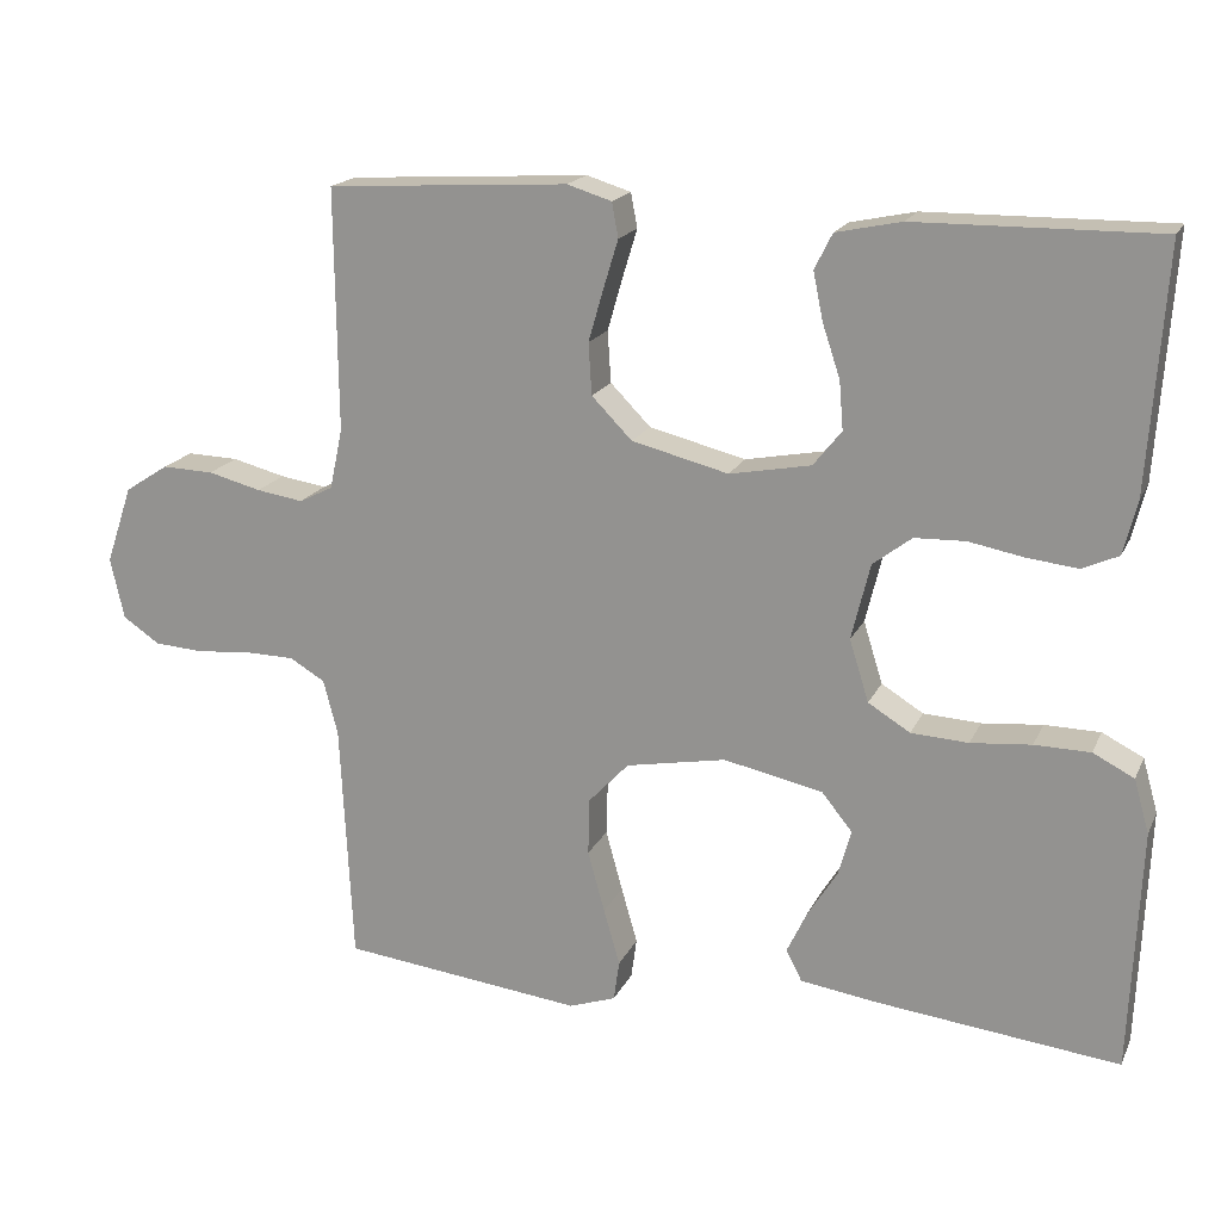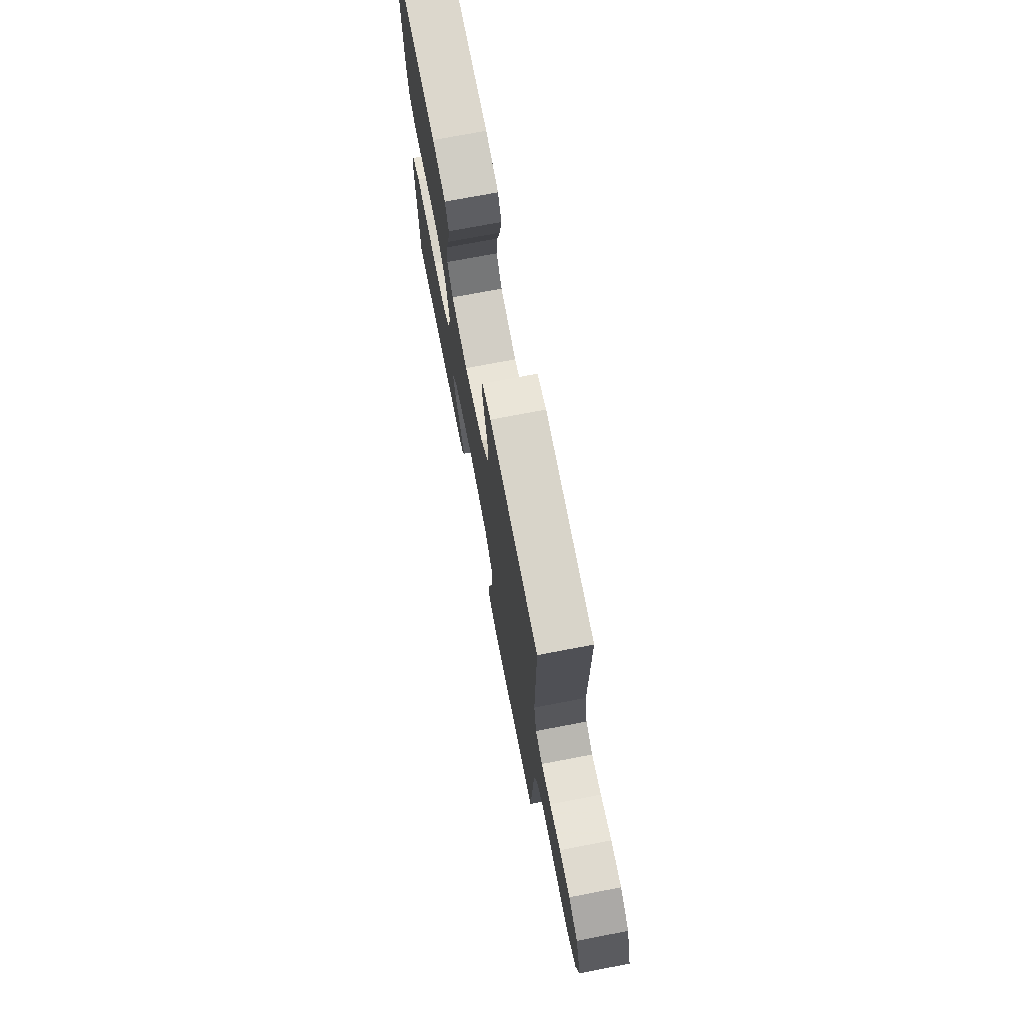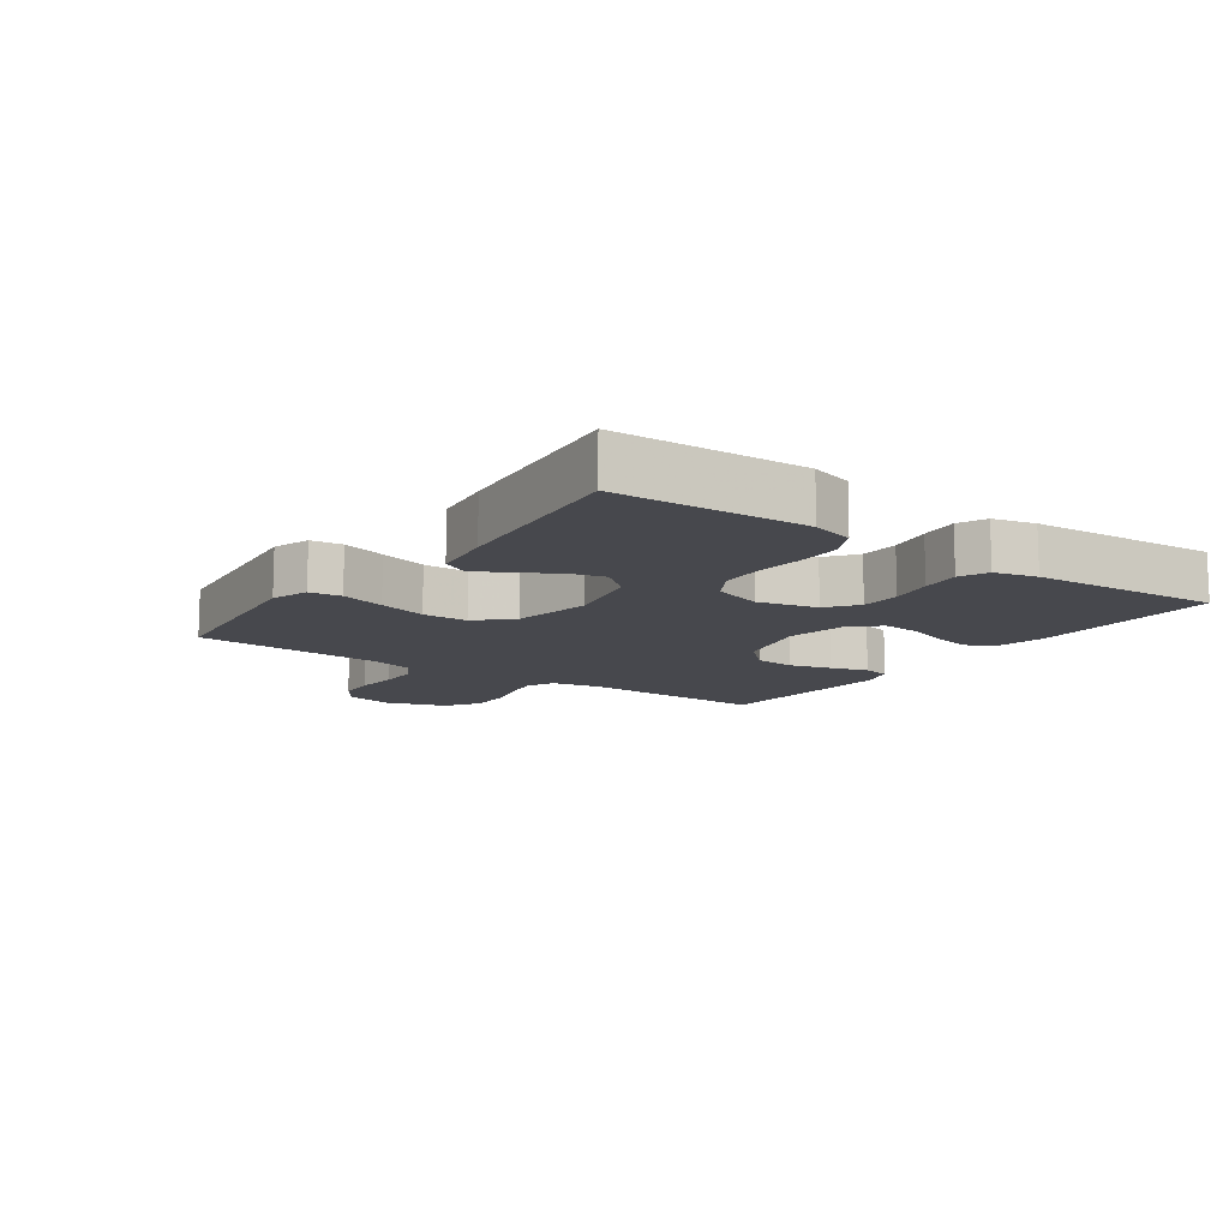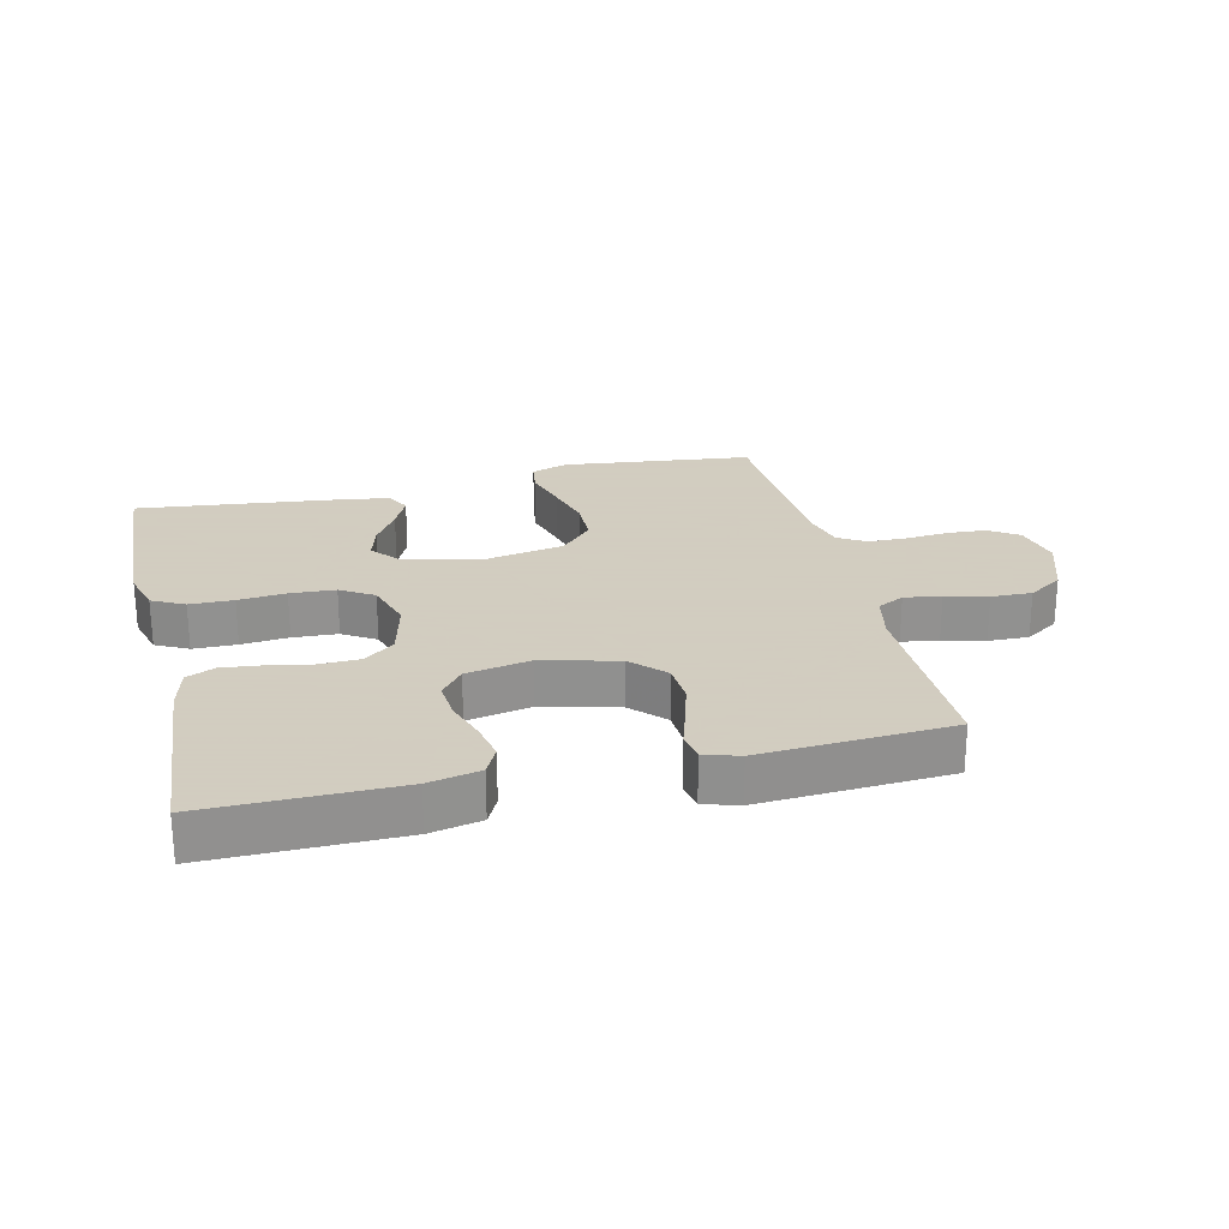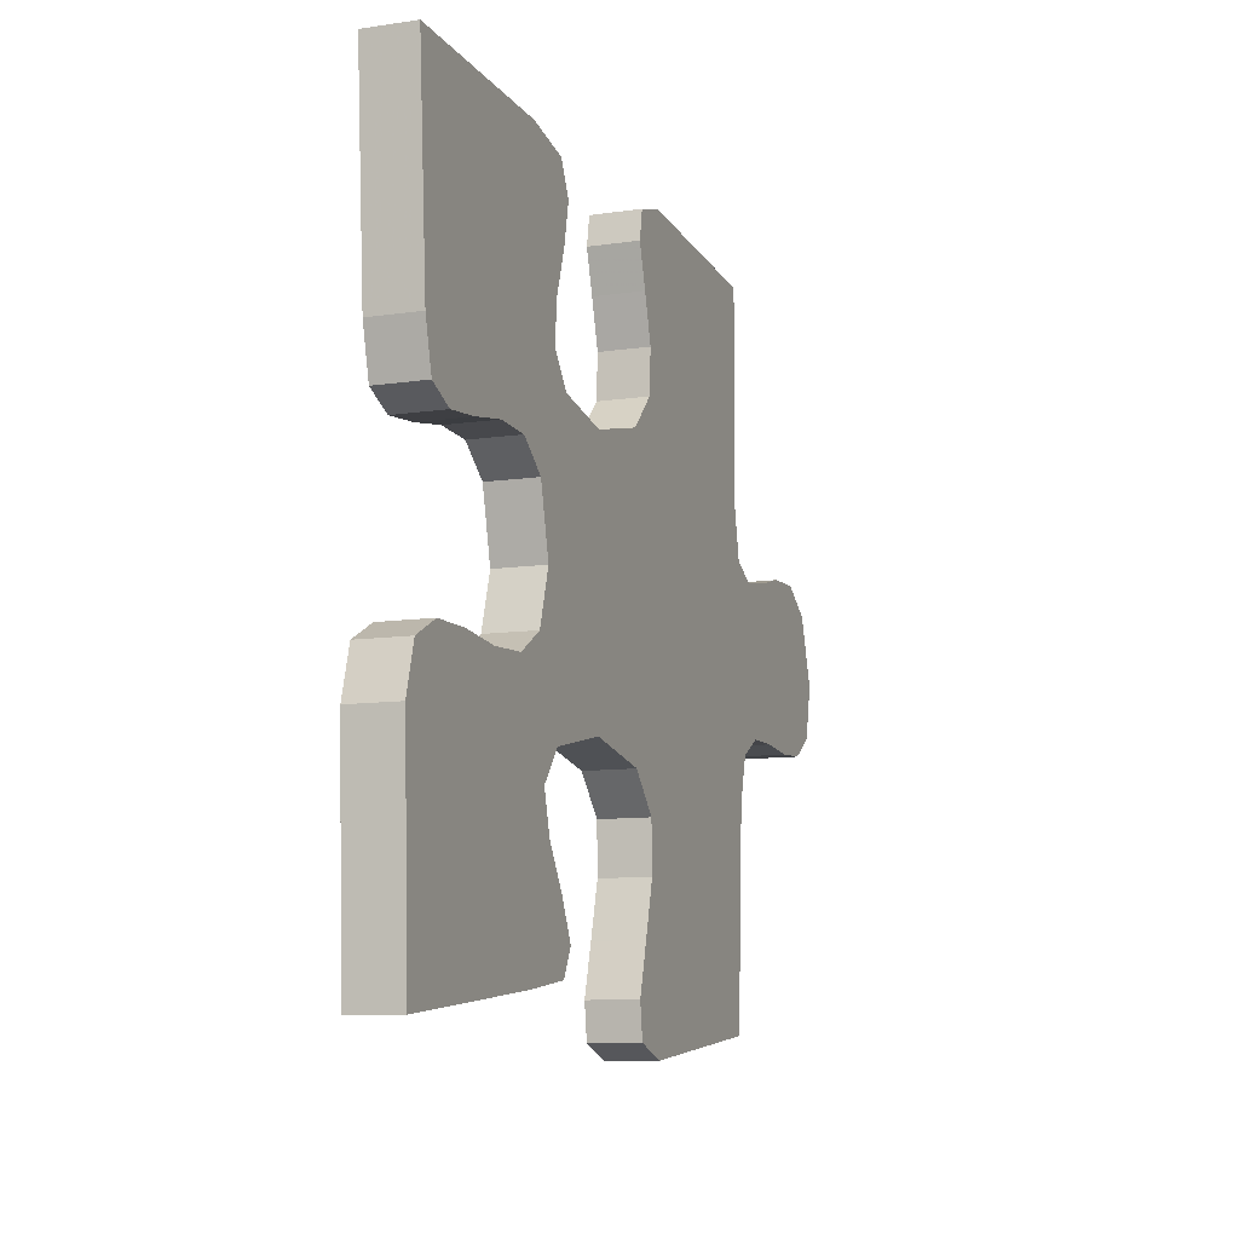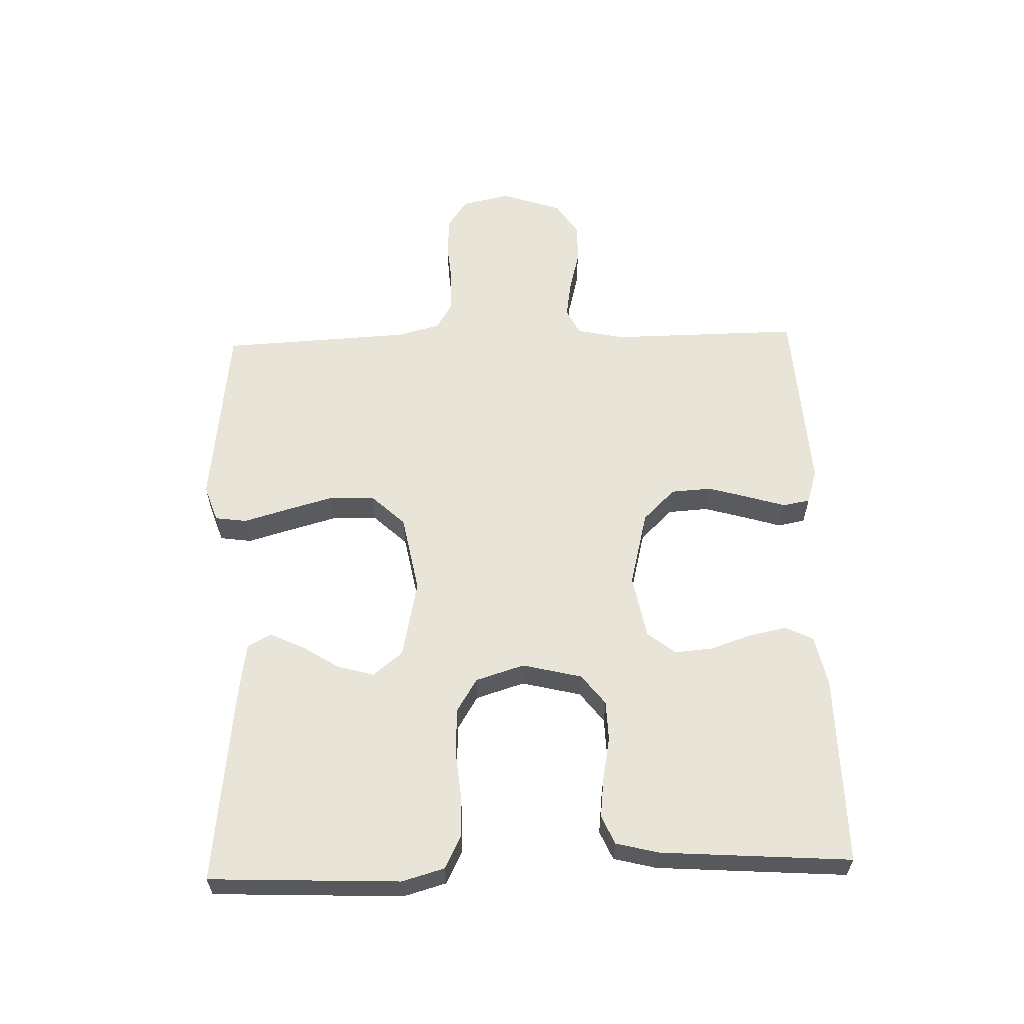
<metadata>
{"format":"obj","ext":"obj","renderer":"f3d","projection":"perspective","resolution":1024,"background":"white","views":[{"elev":18.1,"azim":-161.1,"up":"+Z"},{"elev":72.4,"azim":79.1,"up":"+Z"},{"elev":-11.9,"azim":-125.5,"up":"+Y"},{"elev":24.3,"azim":-13.3,"up":"+Y"},{"elev":-9.9,"azim":-69.1,"up":"+Z"},{"elev":60.0,"azim":-91.8,"up":"+Y"}]}
</metadata>
<code>
v -0.5 0.07 0.5
v -0.2 0.07 0.497
v -0.119 0.07 0.48
v -0.097 0.07 0.436
v -0.109 0.07 0.377
v -0.131 0.07 0.311
v -0.136 0.07 0.251
v -0.101 0.07 0.207
v 0 0.07 0.188
v 0.12 0.07 0.218
v 0.17 0.07 0.269
v 0.174 0.07 0.333
v 0.155 0.07 0.399
v 0.137 0.07 0.458
v 0.145 0.07 0.501
v 0.2 0.07 0.518
v 0.5 0.07 0.5
v 0.497 0.07 0.2
v 0.513 0.07 0.125
v 0.555 0.07 0.104
v 0.613 0.07 0.113
v 0.679 0.07 0.13
v 0.743 0.07 0.132
v 0.797 0.07 0.097
v 0.83 0.07 0
v 0.813 0.07 -0.076
v 0.767 0.07 -0.107
v 0.706 0.07 -0.111
v 0.639 0.07 -0.105
v 0.577 0.07 -0.106
v 0.533 0.07 -0.132
v 0.515 0.07 -0.2
v 0.5 0.07 -0.5
v 0.2 0.07 -0.535
v 0.142 0.07 -0.515
v 0.135 0.07 -0.465
v 0.155 0.07 -0.395
v 0.176 0.07 -0.319
v 0.174 0.07 -0.248
v 0.124 0.07 -0.195
v 0 0.07 -0.172
v -0.123 0.07 -0.198
v -0.161 0.07 -0.245
v -0.145 0.07 -0.302
v -0.108 0.07 -0.361
v -0.083 0.07 -0.414
v -0.103 0.07 -0.452
v -0.2 0.07 -0.466
v -0.5 0.07 -0.5
v -0.513 0.07 -0.2
v -0.494 0.07 -0.133
v -0.443 0.07 -0.107
v -0.374 0.07 -0.106
v -0.299 0.07 -0.113
v -0.228 0.07 -0.109
v -0.176 0.07 -0.077
v -0.152 0.07 0
v -0.175 0.07 0.094
v -0.223 0.07 0.131
v -0.286 0.07 0.133
v -0.355 0.07 0.12
v -0.417 0.07 0.113
v -0.462 0.07 0.133
v -0.479 0.07 0.2
v -0.5 0 0.5
v -0.2 0 0.497
v -0.119 0 0.48
v -0.097 0 0.436
v -0.109 0 0.377
v -0.131 0 0.311
v -0.136 0 0.251
v -0.101 0 0.207
v 0 0 0.188
v 0.12 0 0.218
v 0.17 0 0.269
v 0.174 0 0.333
v 0.155 0 0.399
v 0.137 0 0.458
v 0.145 0 0.501
v 0.2 0 0.518
v 0.5 0 0.5
v 0.497 0 0.2
v 0.513 0 0.125
v 0.555 0 0.104
v 0.613 0 0.113
v 0.679 0 0.13
v 0.743 0 0.132
v 0.797 0 0.097
v 0.83 0 0
v 0.813 0 -0.076
v 0.767 0 -0.107
v 0.706 0 -0.111
v 0.639 0 -0.105
v 0.577 0 -0.106
v 0.533 0 -0.132
v 0.515 0 -0.2
v 0.5 0 -0.5
v 0.2 0 -0.535
v 0.142 0 -0.515
v 0.135 0 -0.465
v 0.155 0 -0.395
v 0.176 0 -0.319
v 0.174 0 -0.248
v 0.124 0 -0.195
v 0 0 -0.172
v -0.123 0 -0.198
v -0.161 0 -0.245
v -0.145 0 -0.302
v -0.108 0 -0.361
v -0.083 0 -0.414
v -0.103 0 -0.452
v -0.2 0 -0.466
v -0.5 0 -0.5
v -0.513 0 -0.2
v -0.494 0 -0.133
v -0.443 0 -0.107
v -0.374 0 -0.106
v -0.299 0 -0.113
v -0.228 0 -0.109
v -0.176 0 -0.077
v -0.152 0 0
v -0.175 0 0.094
v -0.223 0 0.131
v -0.286 0 0.133
v -0.355 0 0.12
v -0.417 0 0.113
v -0.462 0 0.133
v -0.479 0 0.2
f 4 5 6
f 3 4 6
f 2 3 6
f 1 2 6
f 64 1 6
f 63 64 6
f 62 63 6
f 61 62 6
f 60 61 6
f 59 60 6 7
f 58 59 7 8
f 57 58 8 9
f 56 57 9 10
f 52 53 54
f 51 52 54
f 50 51 54
f 49 50 54
f 48 49 54
f 47 48 54
f 46 47 54
f 45 46 54
f 44 45 54
f 43 44 54 55
f 42 43 55 56
f 35 36 37
f 34 35 37
f 33 34 37
f 32 33 37
f 31 32 37 38
f 30 31 38 39
f 27 28 29
f 26 27 29
f 25 26 29
f 24 25 29
f 23 24 29
f 22 23 29
f 21 22 29
f 20 21 29 30
f 30 39 40
f 20 30 40
f 19 20 40
f 16 17 18
f 15 16 18
f 14 15 18
f 13 14 18
f 12 13 18 19
f 41 42 56 10
f 41 10 11
f 40 41 11
f 19 40 11
f 11 12 19
f 70 69 68
f 70 68 67
f 70 67 66
f 70 66 65
f 70 65 128
f 70 128 127
f 70 127 126
f 70 126 125
f 70 125 124
f 71 70 124 123
f 72 71 123 122
f 73 72 122 121
f 74 73 121 120
f 118 117 116
f 118 116 115
f 118 115 114
f 118 114 113
f 118 113 112
f 118 112 111
f 118 111 110
f 118 110 109
f 118 109 108
f 119 118 108 107
f 120 119 107 106
f 101 100 99
f 101 99 98
f 101 98 97
f 101 97 96
f 102 101 96 95
f 103 102 95 94
f 93 92 91
f 93 91 90
f 93 90 89
f 93 89 88
f 93 88 87
f 93 87 86
f 93 86 85
f 94 93 85 84
f 104 103 94
f 104 94 84
f 104 84 83
f 82 81 80
f 82 80 79
f 82 79 78
f 82 78 77
f 83 82 77 76
f 74 120 106 105
f 75 74 105
f 75 105 104
f 75 104 83
f 83 76 75
f 1 65 66 2
f 2 66 67 3
f 3 67 68 4
f 4 68 69 5
f 5 69 70 6
f 6 70 71 7
f 7 71 72 8
f 8 72 73 9
f 9 73 74 10
f 10 74 75 11
f 11 75 76 12
f 12 76 77 13
f 13 77 78 14
f 14 78 79 15
f 15 79 80 16
f 16 80 81 17
f 17 81 82 18
f 18 82 83 19
f 19 83 84 20
f 20 84 85 21
f 21 85 86 22
f 22 86 87 23
f 23 87 88 24
f 24 88 89 25
f 25 89 90 26
f 26 90 91 27
f 27 91 92 28
f 28 92 93 29
f 29 93 94 30
f 30 94 95 31
f 31 95 96 32
f 32 96 97 33
f 33 97 98 34
f 34 98 99 35
f 35 99 100 36
f 36 100 101 37
f 37 101 102 38
f 38 102 103 39
f 39 103 104 40
f 40 104 105 41
f 41 105 106 42
f 42 106 107 43
f 43 107 108 44
f 44 108 109 45
f 45 109 110 46
f 46 110 111 47
f 47 111 112 48
f 48 112 113 49
f 49 113 114 50
f 50 114 115 51
f 51 115 116 52
f 52 116 117 53
f 53 117 118 54
f 54 118 119 55
f 55 119 120 56
f 56 120 121 57
f 57 121 122 58
f 58 122 123 59
f 59 123 124 60
f 60 124 125 61
f 61 125 126 62
f 62 126 127 63
f 63 127 128 64
f 64 128 65 1

</code>
